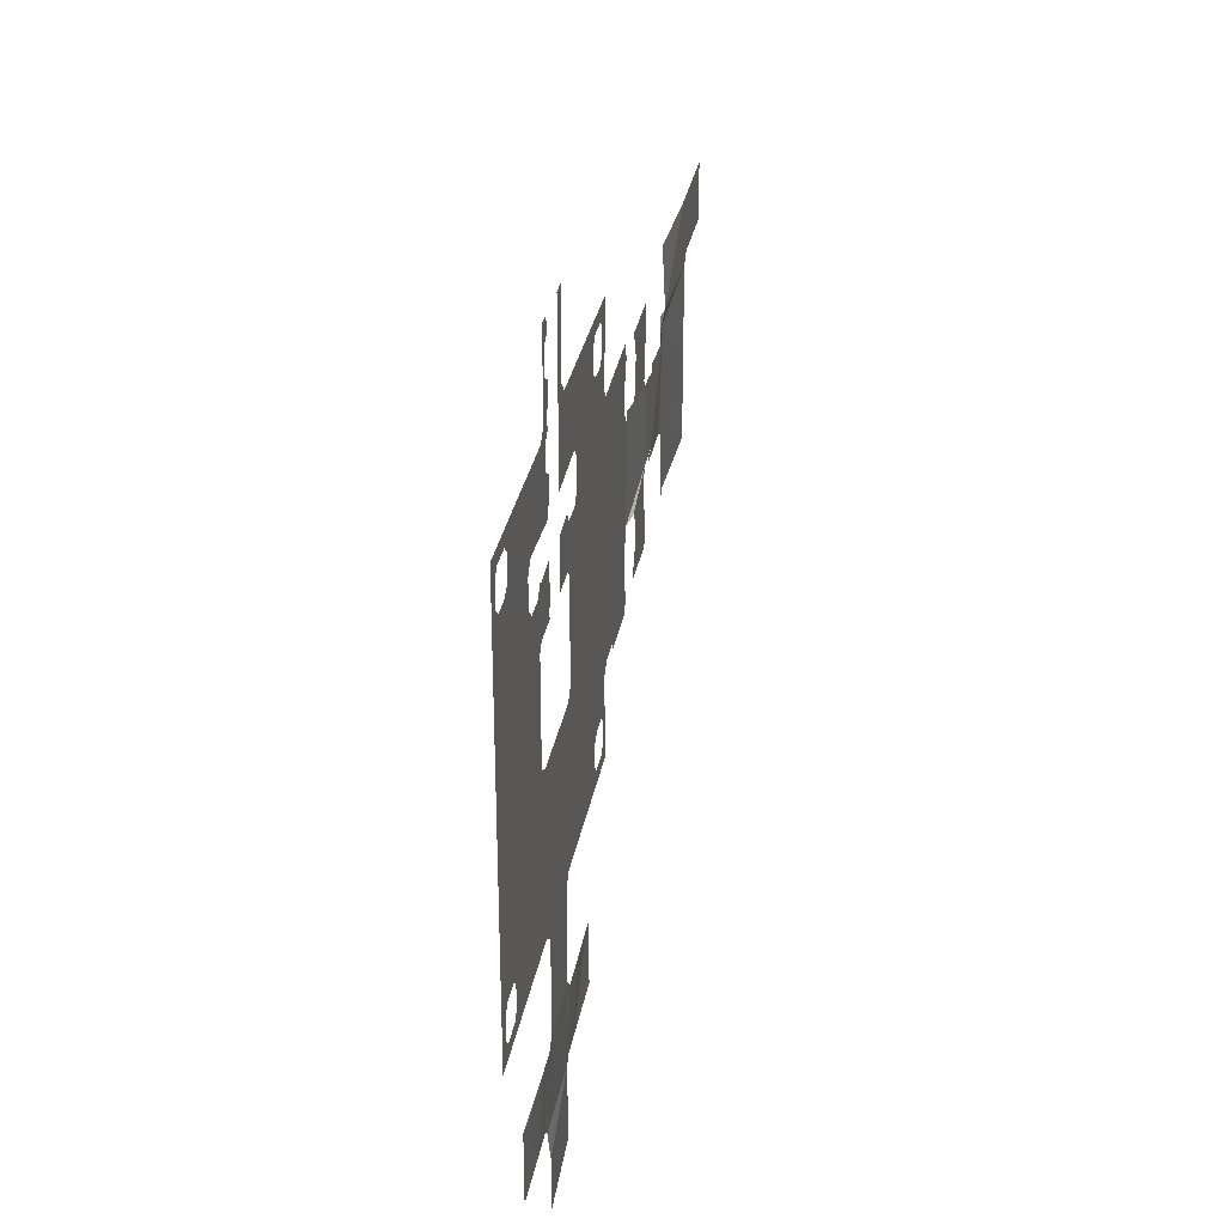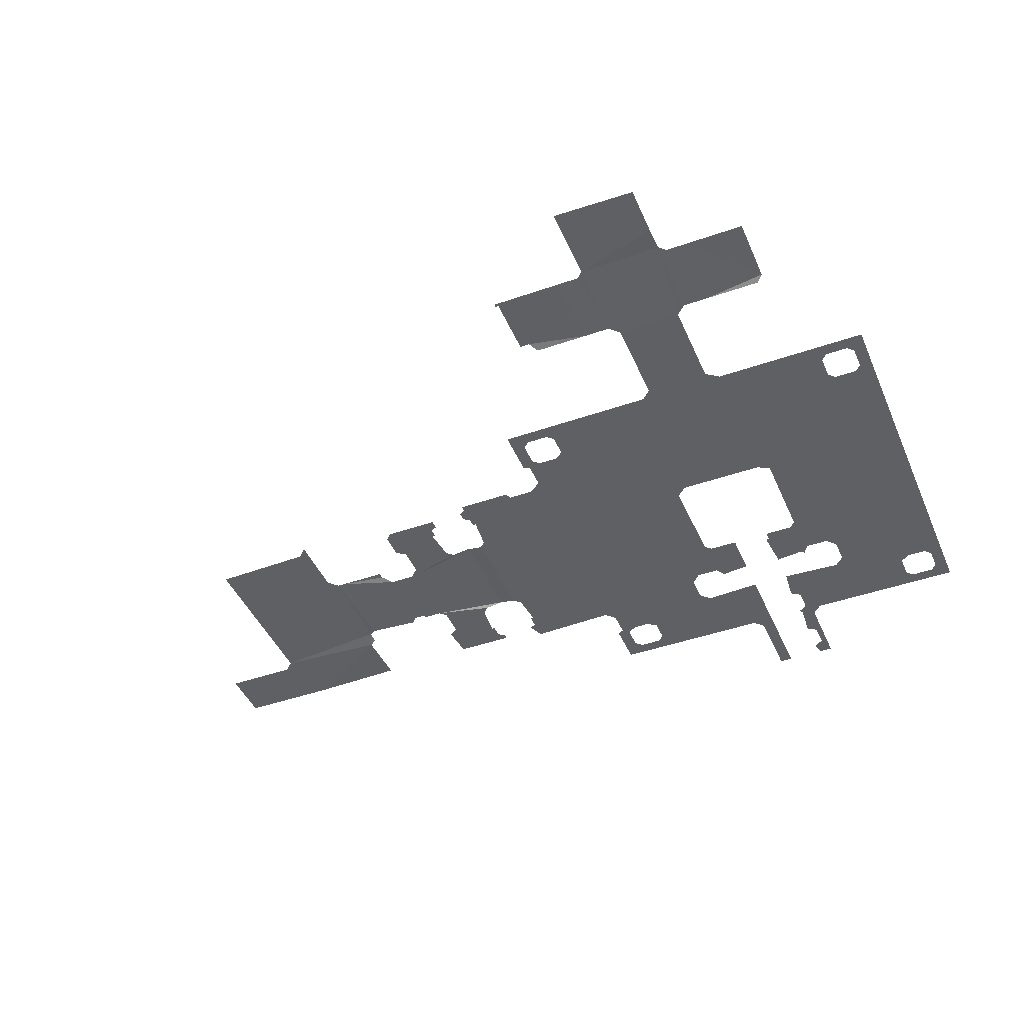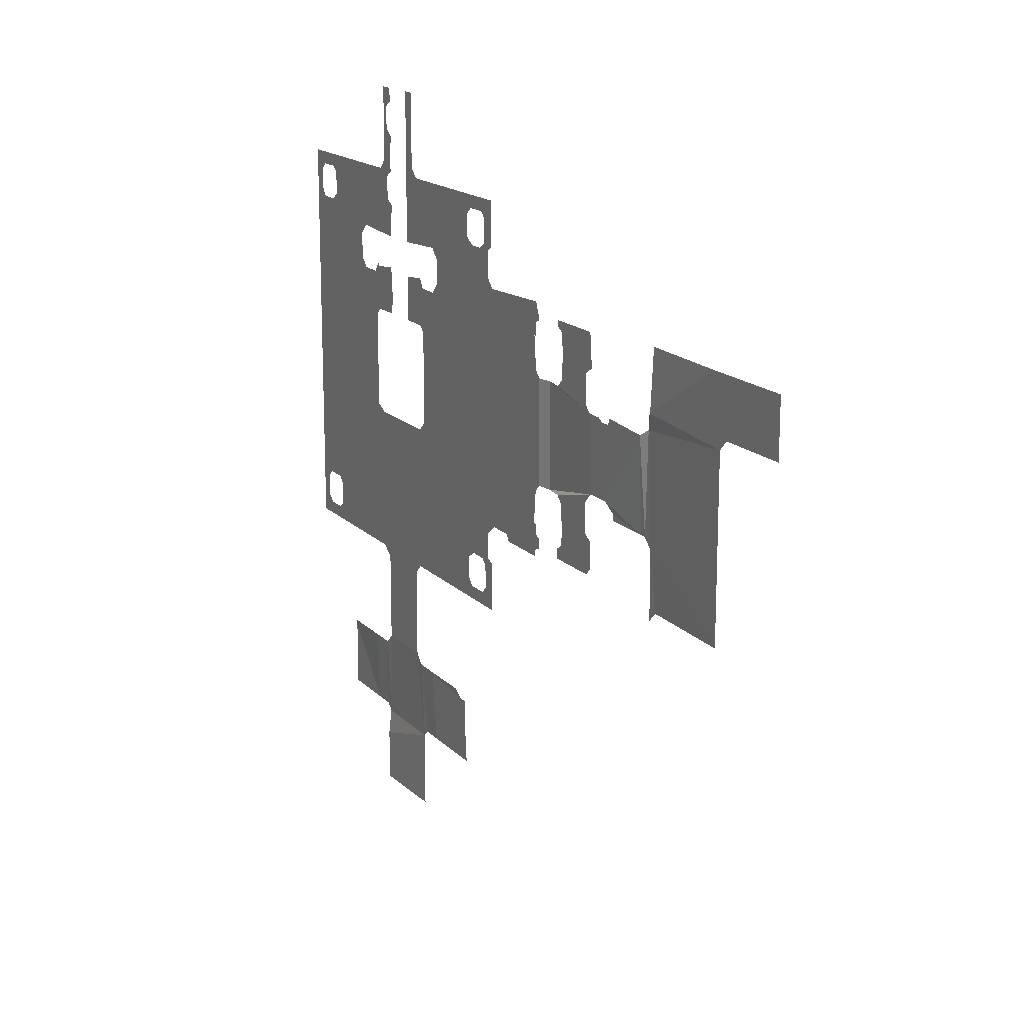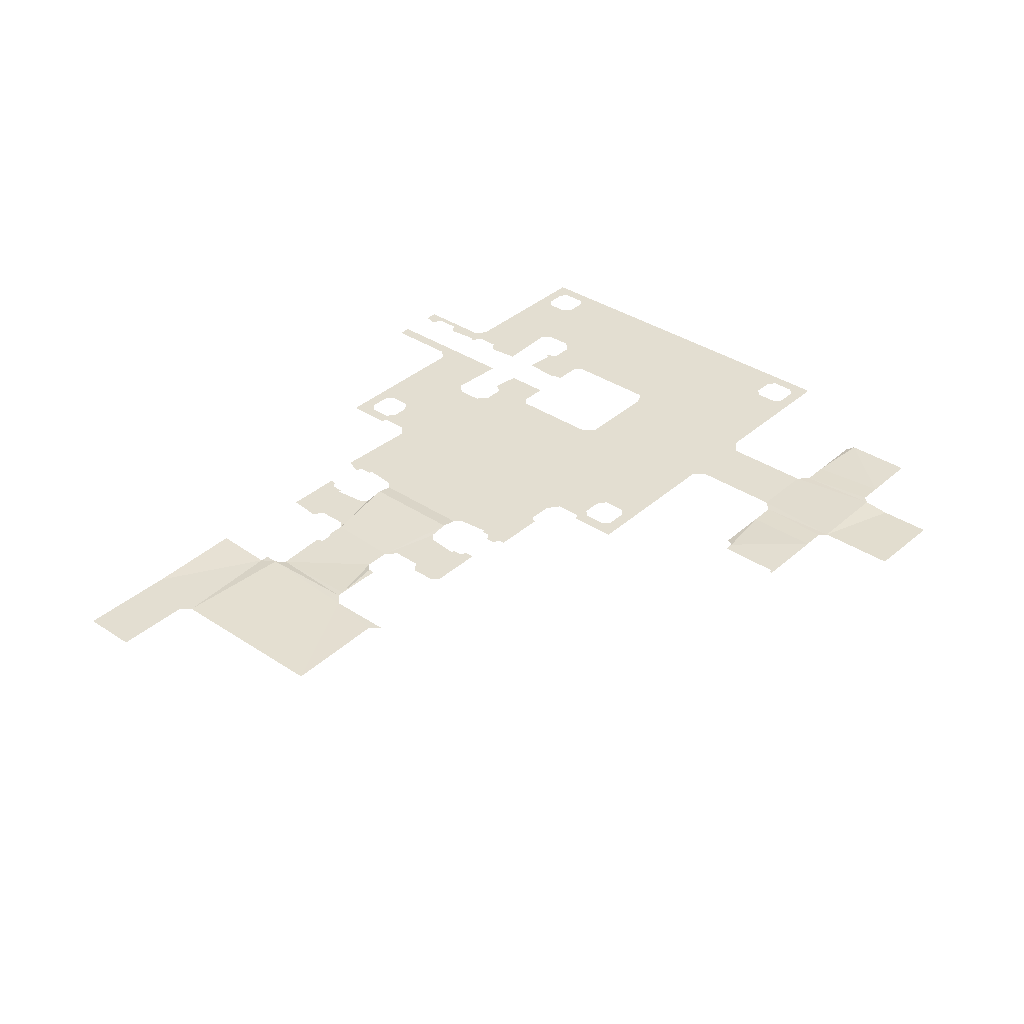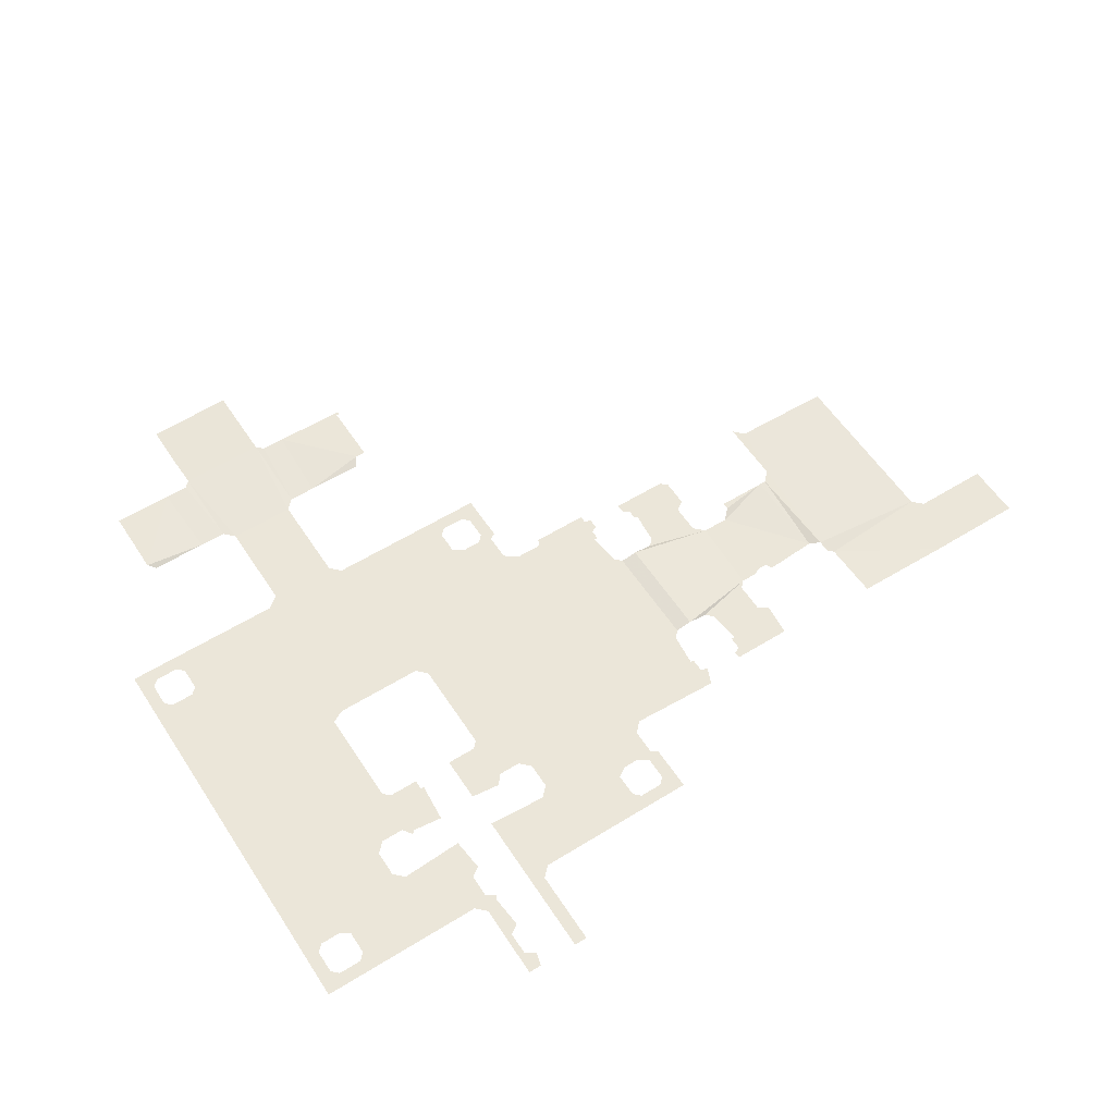
<metadata>
{"format":"obj","ext":"obj","renderer":"f3d","projection":"perspective","resolution":1024,"background":"white","views":[{"elev":30.5,"azim":-80.1,"up":"+Z"},{"elev":-43.9,"azim":-157.6,"up":"+Y"},{"elev":16.4,"azim":62.0,"up":"+Z"},{"elev":36.0,"azim":131.0,"up":"+Y"},{"elev":57.0,"azim":-32.8,"up":"+Y"}]}
</metadata>
<code>
v -23.8 10.4 -32.17
v -16 10.66 -32.17
v -16 10.66 -36.97
v -23.8 10.4 -36.97
v -23.8 10.66 -29.77
v -24.4 10.66 -29.17
v -26.5 10.66 -29.17
v -26.2 10.4 -22.27
v -23.8 10.4 -22.27
v -22.9 10.4 -21.37
v -22.9 10.4 -15.37
v -16.9 10.4 -15.37
v -16.9 10.4 -21.37
v -16 10.4 -22.27
v -13.6 10.4 -22.27
v -13.3 10.66 -29.17
v -15.4 10.66 -29.17
v -16 10.66 -29.77
v -31.9 10.66 -29.17
v -31.9 10.66 -22.87
v -31.3 10.4 -22.27
v -8.504 10.4 -22.27
v -7.904 10.66 -23.17
v -7.004 10.66 -23.17
v -7.004 10.66 -28.87
v -6.704 10.66 -28.87
v -6.704 10.66 -29.17
v -22.9 10.4 -12.97
v -24.1 10.4 -12.07
v -23.8 10.4 1.729
v -15.7 10.4 1.729
v -15.4 10.4 -12.07
v -16 10.4 -12.07
v -16.9 10.4 -12.97
v -38.8 10.4 -7.571
v -37 10.4 -7.571
v -37.6 10.4 -8.171
v -37.6 10.4 -10.27
v -37 10.4 -10.87
v -34.9 10.4 -10.87
v -34.3 10.4 -10.27
v -34.3 10.4 -12.07
v -38.8 10.4 -12.07
v -34.3 10.4 -8.171
v -34.9 10.4 -7.571
v -38.8 10.4 -1.571
v -38.8 10.4 4.729
v -25 10.4 4.729
v -25 10.4 2.329
v -14.8 10.4 2.629
v -12.4 10.4 0.5286
v -4.604 10.4 -7.571
v -5.504 10.4 -8.171
v -5.504 10.4 -10.27
v -5.504 10.4 -12.07
v -4.904 10.4 -10.87
v -2.804 10.4 -10.87
v -2.204 10.4 -10.27
v -2.204 10.4 -8.171
v -2.804 10.4 -7.571
v -0.4045 10.4 -3.971
v -1.604 10.4 -4.871
v -1.604 10.4 -7.271
v -1.004 10.4 -7.571
v -1.004 10.4 -12.07
v 24.8 10.66 2.029
v 24.8 10.4 10.43
v 25.7 10.66 11.03
v 25.7 10.66 12.23
v 26.3 10.4 12.53
v 26.3 10.66 17.93
v 35.3 10.4 17.93
v 44.3 10.4 17.93
v 44.3 10.4 12.83
v 37.4 10.4 12.83
v 36.5 10.4 11.93
v 36.5 10.4 3.829
v 36.5 10.4 -3.971
v 27.2 10.66 -3.971
v 26.3 10.66 -4.871
v 26.3 10.66 1.129
v 25.4 10.66 2.029
v -14.8 10.4 11.33
v -15.4 10.4 11.93
v -18.1 10.4 11.93
v -18.1 10.4 16.13
v -15.4 10.4 16.43
v -14.8 10.4 15.53
v -12.7 10.4 15.53
v -11.8 10.4 16.43
v -11.8 10.4 18.83
v -4.604 10.4 21.23
v -3.104 10.4 21.23
v -1.604 10.4 20.63
v -1.604 10.4 18.83
v -0.7045 10.4 17.93
v 7.396 10.4 18.23
v 7.996 10.4 16.73
v 7.396 10.4 16.43
v 7.396 10.4 15.23
v 7.096 10.4 15.23
v 7.396 10.4 12.23
v 7.996 10.4 11.63
v 9.496 10.66 11.63
v 9.496 10.66 2.029
v 7.996 10.4 2.029
v 7.396 10.4 1.429
v 7.096 10.4 -1.571
v 7.396 10.4 -1.571
v 7.396 10.4 -2.471
v 7.996 10.4 -2.771
v 7.996 10.4 -3.671
v 7.396 10.4 -3.971
v 7.396 10.4 -4.571
v 2.296 10.4 -4.571
v 1.996 10.4 -3.971
v 11.3 10.4 11.63
v 11.9 10.4 12.23
v 12.2 10.4 15.23
v 11.9 10.4 15.23
v 11.9 10.4 16.43
v 11.3 10.4 16.73
v 11.3 10.4 17.33
v 16.7 10.4 17.33
v 17 10.4 14.33
v 16.1 10.4 13.73
v 16.1 10.4 11.03
v 16.7 10.4 10.43
v 18.2 10.4 10.43
v 18.2 10.4 3.529
v 17 10.4 3.529
v 16.1 10.4 2.629
v 16.1 10.4 -0.0714
v 17 10.4 -0.6714
v 17 10.4 -3.071
v 16.4 10.4 -3.671
v 11.3 10.4 -3.671
v 11.3 10.4 -2.771
v 11.9 10.4 -2.471
v 11.9 10.4 -1.571
v 12.2 10.4 -1.571
v 11.9 10.4 1.429
v 11.3 10.4 2.029
v 18.8 10.4 10.13
v 19.7 10.4 10.13
v 20 10.4 10.73
v 20.3 10.66 2.029
v 20.3 10.66 2.629
v 19.4 10.4 3.529
v -38.8 10.4 21.23
v -37 10.4 21.23
v -35.2 10.4 21.23
v -28.3 10.4 18.83
v -28.3 10.4 16.43
v -27.4 10.4 15.53
v -25.3 10.4 15.53
v -24.7 10.4 16.43
v -24.4 10.4 16.13
v -21.7 10.4 16.43
v -21.4 10.4 12.83
v -21.7 10.4 12.83
v -21.7 10.4 11.93
v -24.4 10.4 11.93
v -25 10.4 11.33
v -38.8 10.4 12.83
v -34.3 10.4 21.83
v -34.3 10.4 23.93
v -34.9 10.4 24.53
v -37 10.4 24.53
v -37.6 10.4 23.93
v -37.6 10.4 21.83
v -38.8 10.4 25.73
v -27.4 10.4 25.73
v -27.4 10.4 19.73
v -12.7 10.4 19.73
v -12.7 10.4 25.73
v -1.004 10.4 25.73
v -1.004 10.4 21.53
v -1.604 10.4 21.23
v -2.204 10.4 21.83
v -2.204 10.4 23.93
v -2.804 10.4 24.53
v -4.904 10.4 24.53
v -5.504 10.4 23.93
v -5.504 10.4 21.83
v -23.8 10.4 25.73
v -22.9 10.4 26.63
v -22.9 10.4 33.53
v -21.7 10.4 33.53
v -21.4 10.4 32.33
v -22.3 10.4 31.73
v -22.3 10.4 29.63
v -21.4 10.4 29.03
v -21.7 10.4 26.03
v -21.4 10.4 25.73
v -22.3 10.4 25.13
v -22.3 10.4 23.03
v -21.4 10.4 22.43
v -21.7 10.4 19.43
v -18.1 10.4 19.43
v -18.1 10.4 26.33
v -18.1 10.4 33.53
v -16.9 10.4 33.53
v -16.9 10.4 26.63
v -16 10.4 25.73
f 1 2 3
f 1 3 4
f 6 7 8
f 6 8 9
f 15 16 17
f 14 15 17
f 5 6 9
f 14 17 18
f 18 2 1
f 18 1 5
f 5 9 10
f 13 14 18
f 10 11 12
f 10 12 13
f 5 10 13
f 5 13 18
f 20 21 8
f 7 19 20
f 8 7 20
f 25 26 27
f 15 22 23
f 23 24 25
f 25 27 16
f 23 25 16
f 15 23 16
f 34 12 11
f 34 11 28
f 33 34 28
f 33 28 29
f 31 32 33
f 30 31 33
f 29 30 33
f 35 36 37
f 40 41 42
f 35 37 38
f 43 35 38
f 43 38 39
f 39 40 42
f 39 42 43
f 36 35 46
f 45 36 46
f 44 45 46
f 29 42 41
f 29 41 44
f 44 46 47
f 47 48 49
f 44 47 49
f 49 30 29
f 44 49 29
f 31 50 51
f 54 55 32
f 53 54 32
f 51 52 53
f 51 53 32
f 31 51 32
f 55 54 56
f 55 56 57
f 65 55 57
f 65 57 58
f 64 65 58
f 64 58 59
f 63 64 59
f 63 59 60
f 62 63 60
f 62 60 52
f 51 61 62
f 52 51 62
f 68 69 70
f 79 80 81
f 82 66 67
f 73 74 75
f 72 73 75
f 72 75 76
f 82 67 68
f 81 82 68
f 70 71 72
f 70 72 76
f 68 70 76
f 78 79 81
f 77 78 81
f 68 76 77
f 68 77 81
f 108 109 110
f 99 100 101
f 110 111 112
f 110 112 113
f 97 98 99
f 108 110 113
f 93 94 95
f 97 99 101
f 108 113 114
f 86 87 88
f 92 93 95
f 85 86 88
f 84 85 88
f 83 84 88
f 83 88 89
f 92 95 96
f 114 115 116
f 108 114 116
f 83 89 90
f 107 108 116
f 96 97 101
f 90 91 92
f 107 116 61
f 103 104 105
f 103 105 106
f 96 101 102
f 102 103 106
f 106 107 61
f 51 50 83
f 90 92 96
f 83 90 96
f 102 106 61
f 51 83 96
f 61 51 96
f 61 96 102
f 139 140 141
f 121 122 123
f 119 120 121
f 137 138 139
f 134 135 136
f 133 134 136
f 124 125 126
f 136 137 139
f 136 139 141
f 133 136 141
f 133 141 142
f 132 133 142
f 132 142 143
f 121 123 124
f 119 121 124
f 119 124 126
f 118 119 126
f 118 126 127
f 117 118 127
f 117 127 128
f 131 132 143
f 129 130 131
f 128 129 131
f 104 117 128
f 131 143 105
f 104 128 131
f 105 104 131
f 66 147 148
f 145 146 67
f 66 148 149
f 130 129 144
f 149 130 144
f 149 144 145
f 67 66 149
f 145 67 149
f 156 157 158
f 161 162 163
f 159 160 161
f 156 158 159
f 156 159 161
f 156 161 163
f 156 163 164
f 155 156 164
f 154 155 164
f 152 153 154
f 165 150 151
f 165 151 152
f 165 152 154
f 154 164 48
f 154 48 47
f 154 47 165
f 171 151 150
f 170 171 150
f 170 150 172
f 169 170 172
f 168 169 172
f 153 152 166
f 173 174 153
f 168 172 173
f 167 168 173
f 167 173 153
f 166 167 153
f 94 93 180
f 179 94 180
f 178 179 180
f 178 180 181
f 177 178 181
f 177 181 182
f 177 182 183
f 91 175 176
f 185 92 91
f 176 177 183
f 176 183 184
f 184 185 91
f 176 184 91
f 194 195 196
f 189 190 191
f 188 189 191
f 192 193 194
f 197 198 199
f 188 191 192
f 187 188 192
f 187 192 194
f 187 194 196
f 186 187 196
f 186 196 197
f 173 186 197
f 174 173 197
f 174 197 199
f 205 176 175
f 205 175 200
f 205 200 201
f 204 205 201
f 202 203 204
f 201 202 204

</code>
